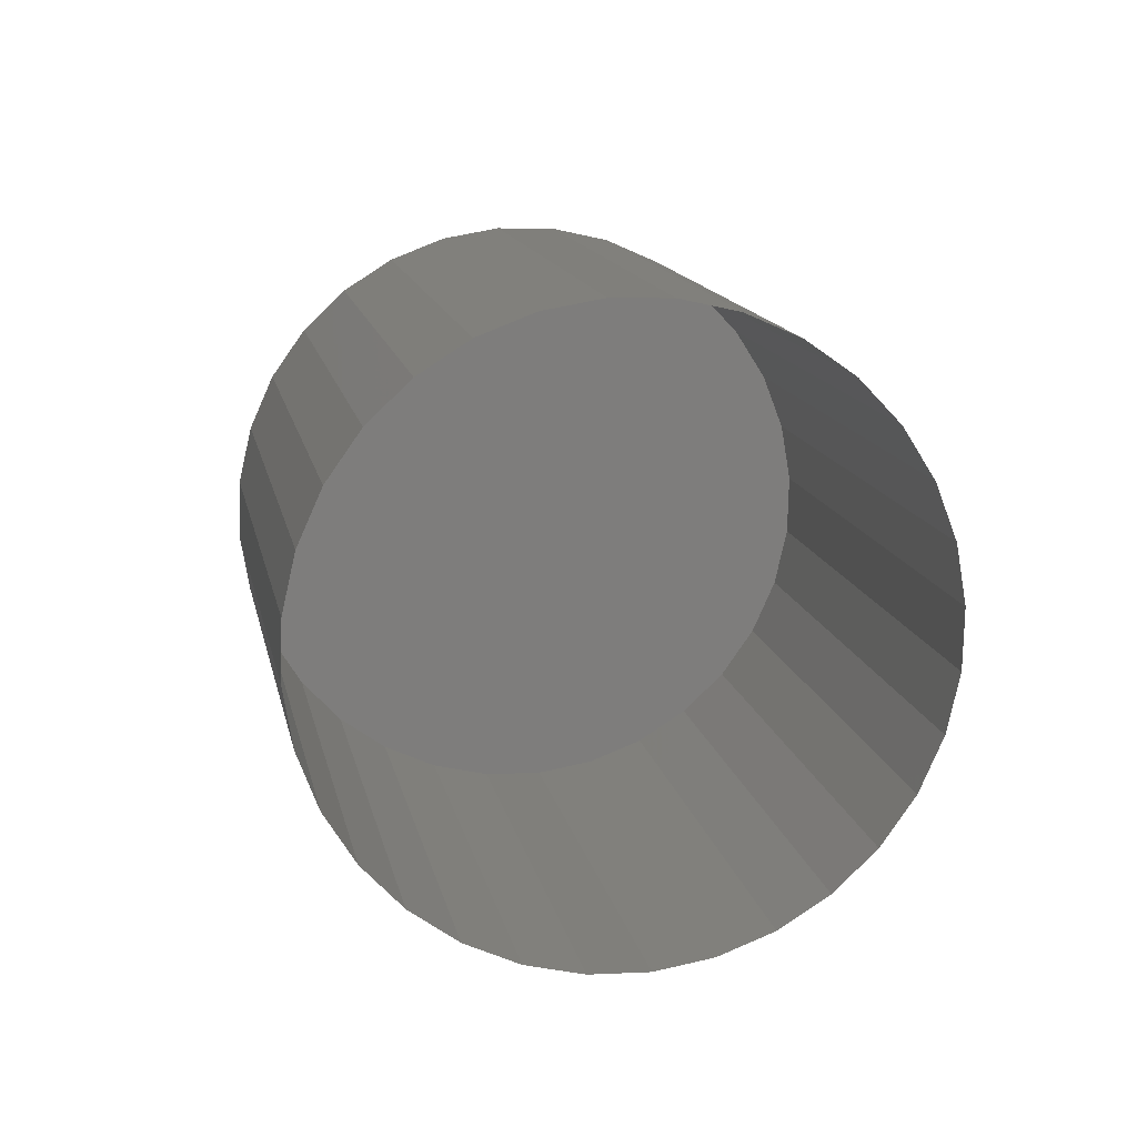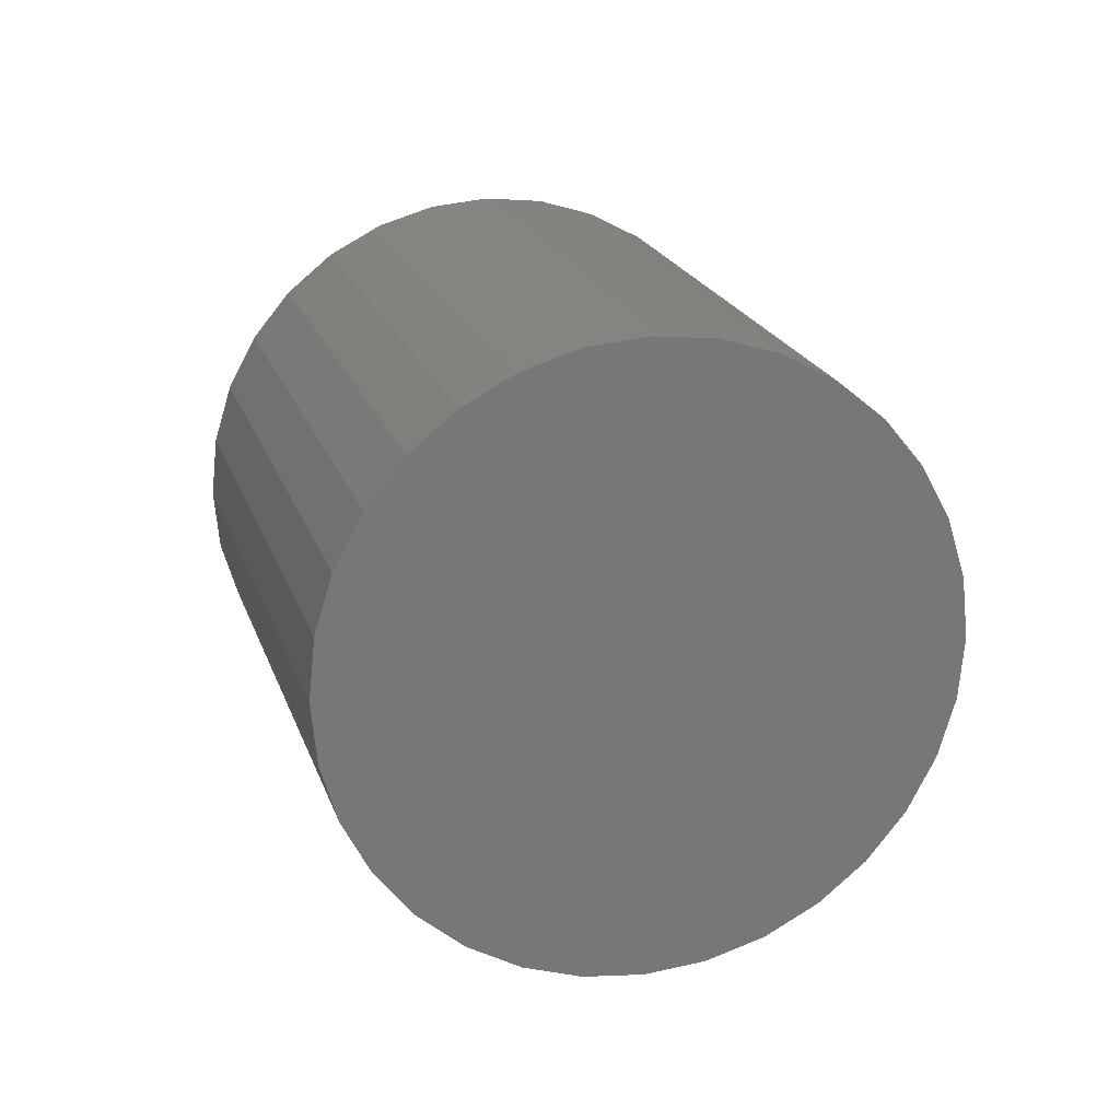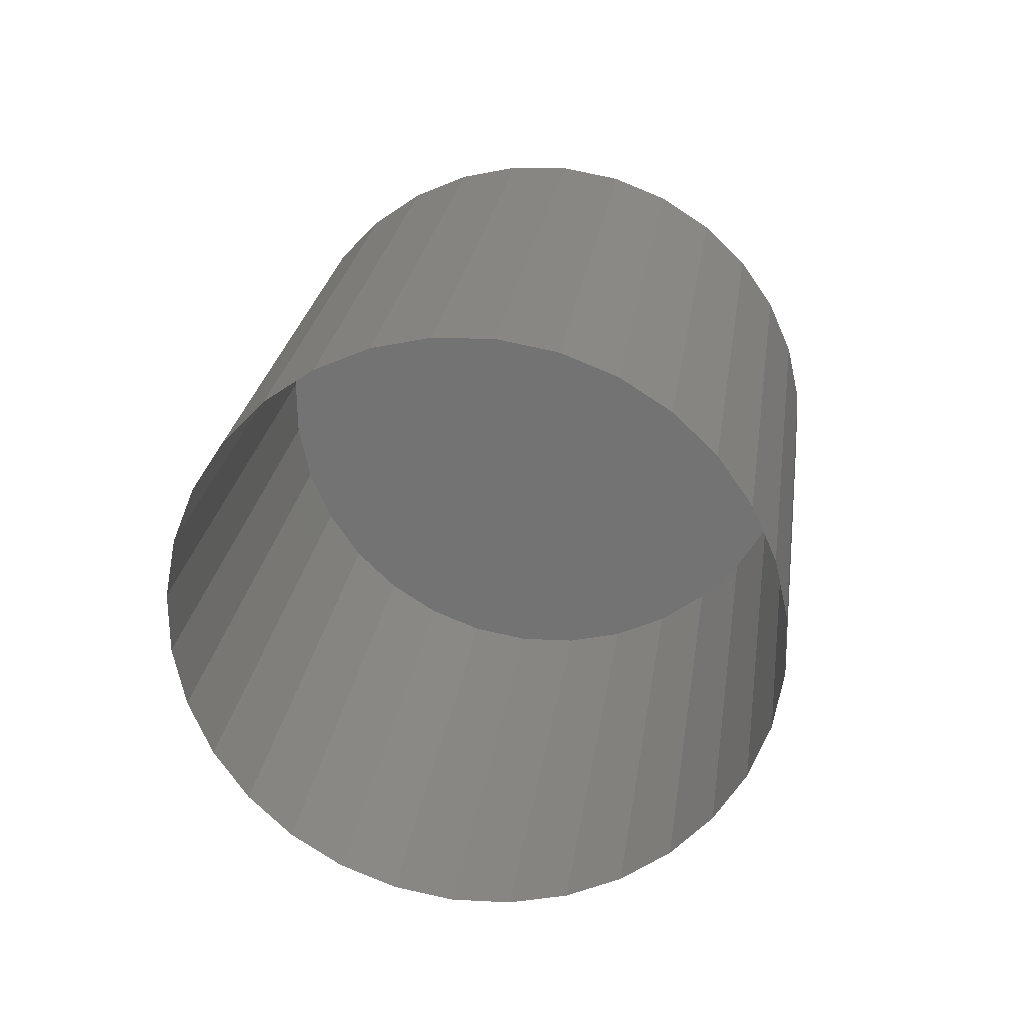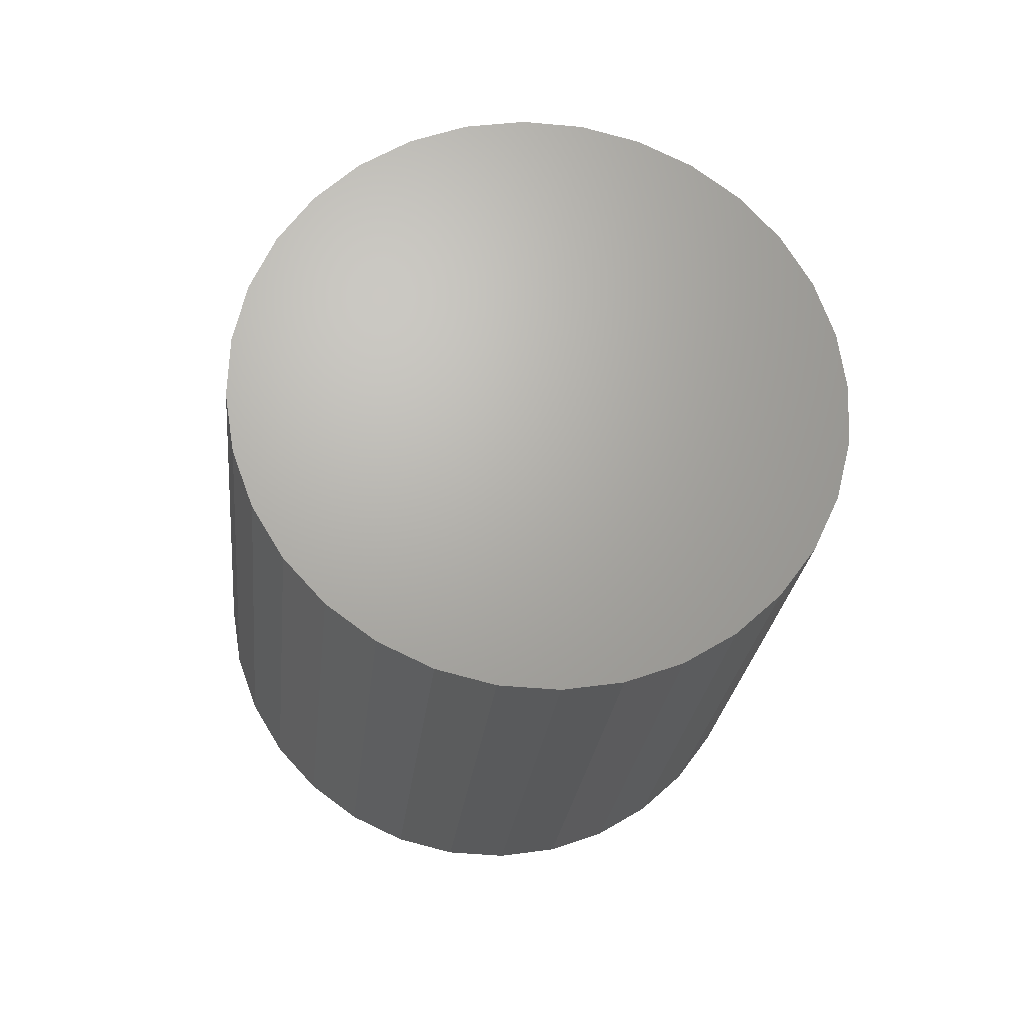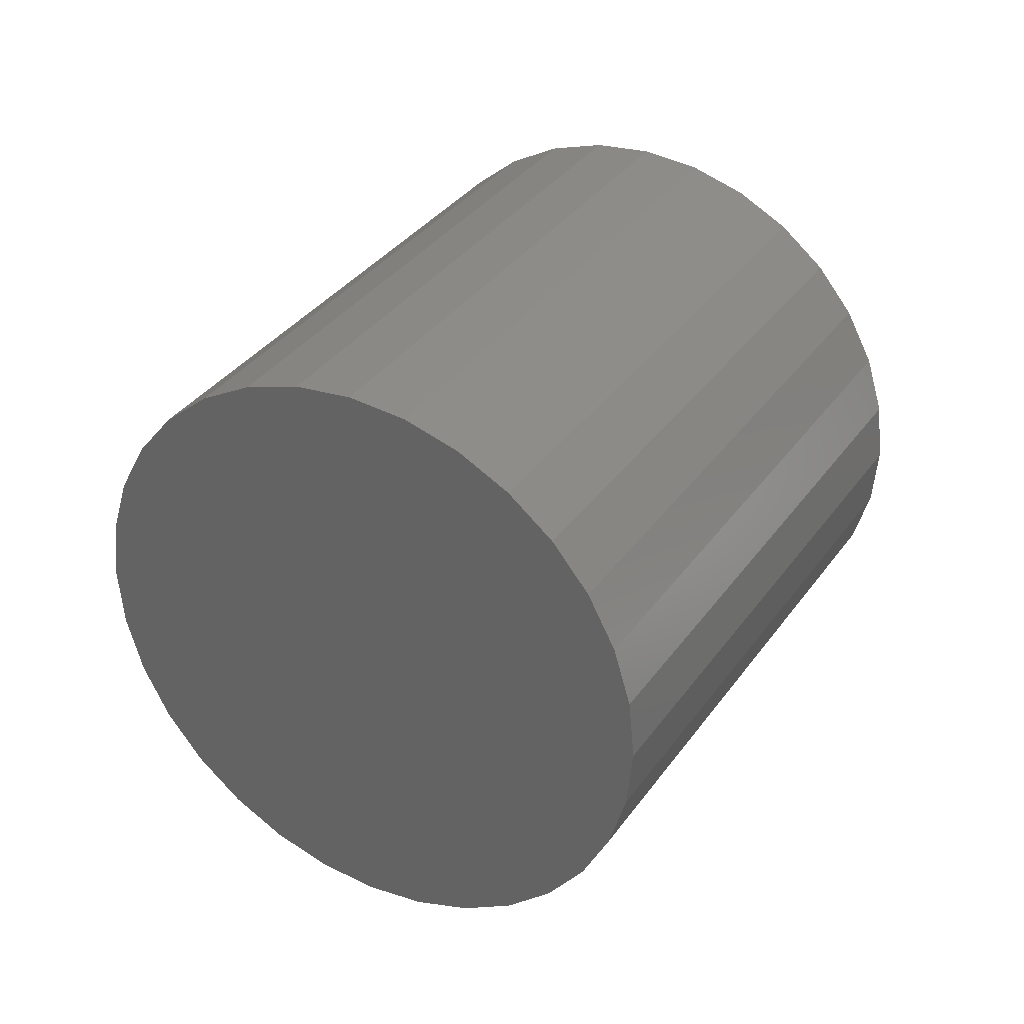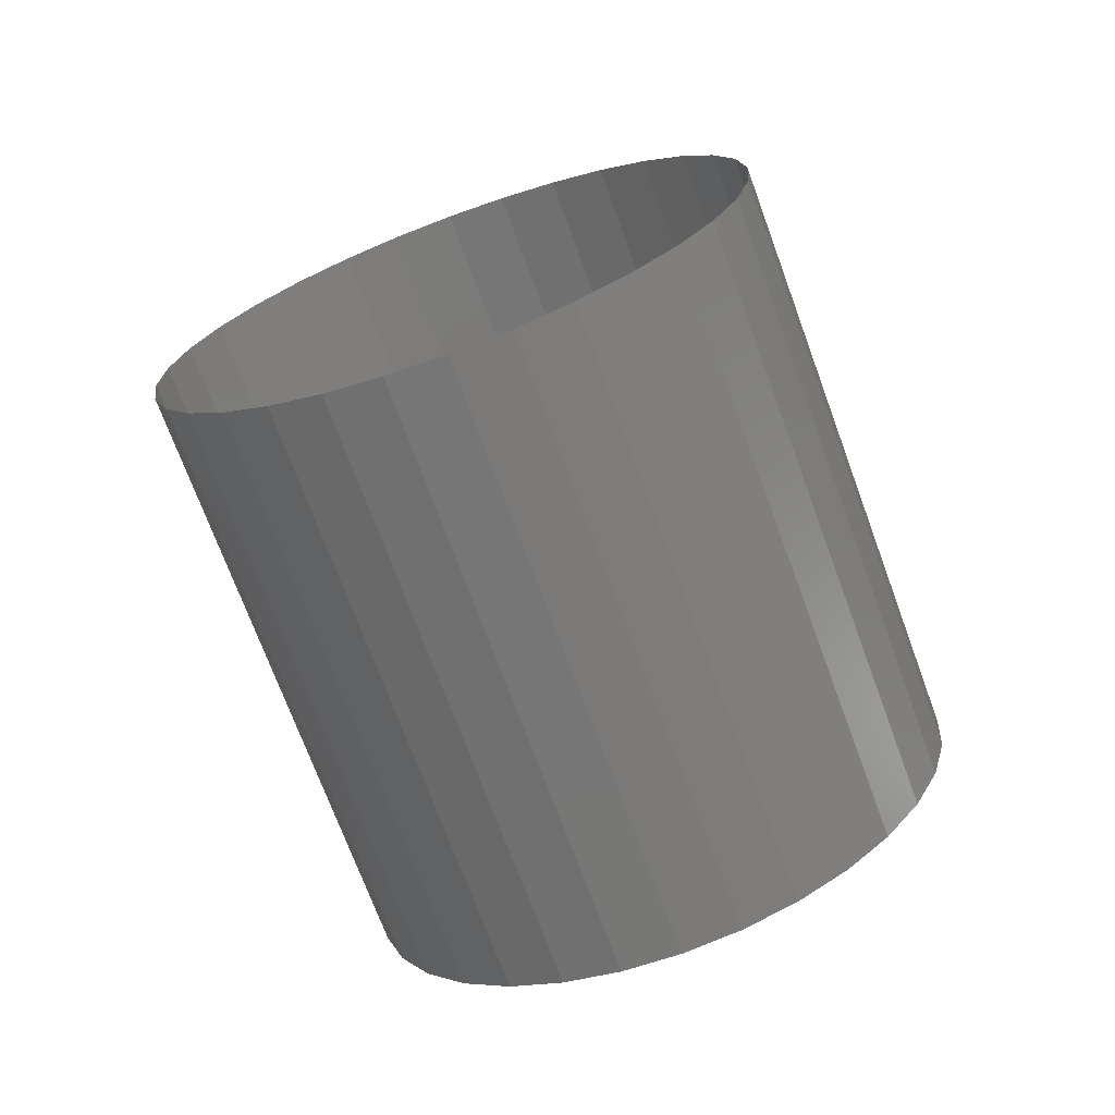
<metadata>
{"format":"stl","ext":"stl","renderer":"f3d","projection":"perspective","resolution":1024,"background":"white","views":[{"elev":69.5,"azim":-17.8,"up":"+Y"},{"elev":-16.9,"azim":-18.5,"up":"+Z"},{"elev":58.2,"azim":-171.4,"up":"+Z"},{"elev":-78.3,"azim":170.8,"up":"+Y"},{"elev":-7.2,"azim":36.7,"up":"+Z"},{"elev":-9.7,"azim":37.3,"up":"+Y"}]}
</metadata>
<code>
# stl→obj: 64 verts, 94 faces
v -9.461 66.76 39.96
v -9.452 69.3 41.72
v -9.753 69.31 41.7
v -9.762 66.78 39.94
v -10.04 69.36 41.63
v -10.05 66.83 39.87
v -10.31 69.44 41.52
v -10.32 66.91 39.76
v -10.55 69.55 41.36
v -10.56 67.02 39.6
v -10.74 69.68 41.17
v -10.75 67.15 39.41
v -10.89 69.83 40.95
v -10.89 67.3 39.19
v -10.98 70 40.72
v -10.98 67.47 38.96
v -11.01 70.17 40.47
v -11.02 67.64 38.71
v -10.98 70.34 40.22
v -10.99 67.81 38.46
v -10.9 70.51 39.98
v -10.9 67.97 38.22
v -10.76 70.66 39.76
v -10.76 68.13 38
v -10.57 70.79 39.57
v -10.57 68.26 37.81
v -10.33 70.9 39.41
v -10.34 68.37 37.65
v -10.07 70.99 39.29
v -10.08 68.45 37.53
v -9.779 71.04 39.21
v -9.789 68.5 37.46
v -9.479 71.05 39.19
v -9.178 71.04 39.21
v -9.187 68.5 37.45
v -8.888 70.99 39.28
v -8.897 68.45 37.52
v -8.62 70.91 39.39
v -8.629 68.37 37.64
v -8.384 70.8 39.55
v -8.394 68.26 37.79
v -8.191 70.67 39.74
v -8.2 68.13 37.98
v -8.046 70.51 39.96
v -8.055 67.98 38.2
v -7.956 70.35 40.19
v -7.965 67.82 38.44
v -7.923 70.18 40.44
v -7.933 67.64 38.68
v -7.95 70.01 40.69
v -7.96 67.47 38.93
v -8.036 69.84 40.93
v -8.045 67.31 39.17
v -8.176 69.69 41.15
v -8.185 67.16 39.39
v -8.366 69.56 41.34
v -8.375 67.02 39.58
v -8.598 69.45 41.5
v -8.607 66.91 39.74
v -8.863 69.36 41.62
v -8.872 66.83 39.86
v -9.152 69.31 41.69
v -9.161 66.78 39.94
v -9.488 68.52 37.43
f 1 2 3
f 4 3 5
f 6 5 7
f 8 7 9
f 10 9 11
f 12 11 13
f 14 13 15
f 16 15 17
f 18 17 19
f 20 19 21
f 22 21 23
f 24 23 25
f 26 25 27
f 28 27 29
f 30 29 31
f 32 31 33
f 33 34 35
f 34 36 37
f 36 38 39
f 38 40 41
f 40 42 43
f 42 44 45
f 44 46 47
f 46 48 49
f 48 50 51
f 50 52 53
f 52 54 55
f 54 56 57
f 56 58 59
f 58 60 61
f 62 2 1
f 60 62 63
f 1 4 64
f 64 35 1
f 26 10 12
f 10 26 28
f 57 41 43
f 41 57 59
f 30 6 8
f 22 14 16
f 14 22 24
f 6 30 32
f 61 37 39
f 53 45 47
f 45 53 55
f 37 61 63
f 32 4 6
f 28 8 10
f 24 12 14
f 20 16 18
f 16 20 22
f 12 24 26
f 8 28 30
f 4 32 64
f 63 35 37
f 59 39 41
f 55 43 45
f 51 47 49
f 47 51 53
f 43 55 57
f 39 59 61
f 35 63 1
f 4 1 3
f 6 4 5
f 8 6 7
f 10 8 9
f 12 10 11
f 14 12 13
f 16 14 15
f 18 16 17
f 20 18 19
f 22 20 21
f 24 22 23
f 26 24 25
f 28 26 27
f 30 28 29
f 32 30 31
f 64 32 33
f 64 33 35
f 35 34 37
f 37 36 39
f 39 38 41
f 41 40 43
f 43 42 45
f 45 44 47
f 47 46 49
f 49 48 51
f 51 50 53
f 53 52 55
f 55 54 57
f 57 56 59
f 59 58 61
f 63 62 1
f 61 60 63

</code>
